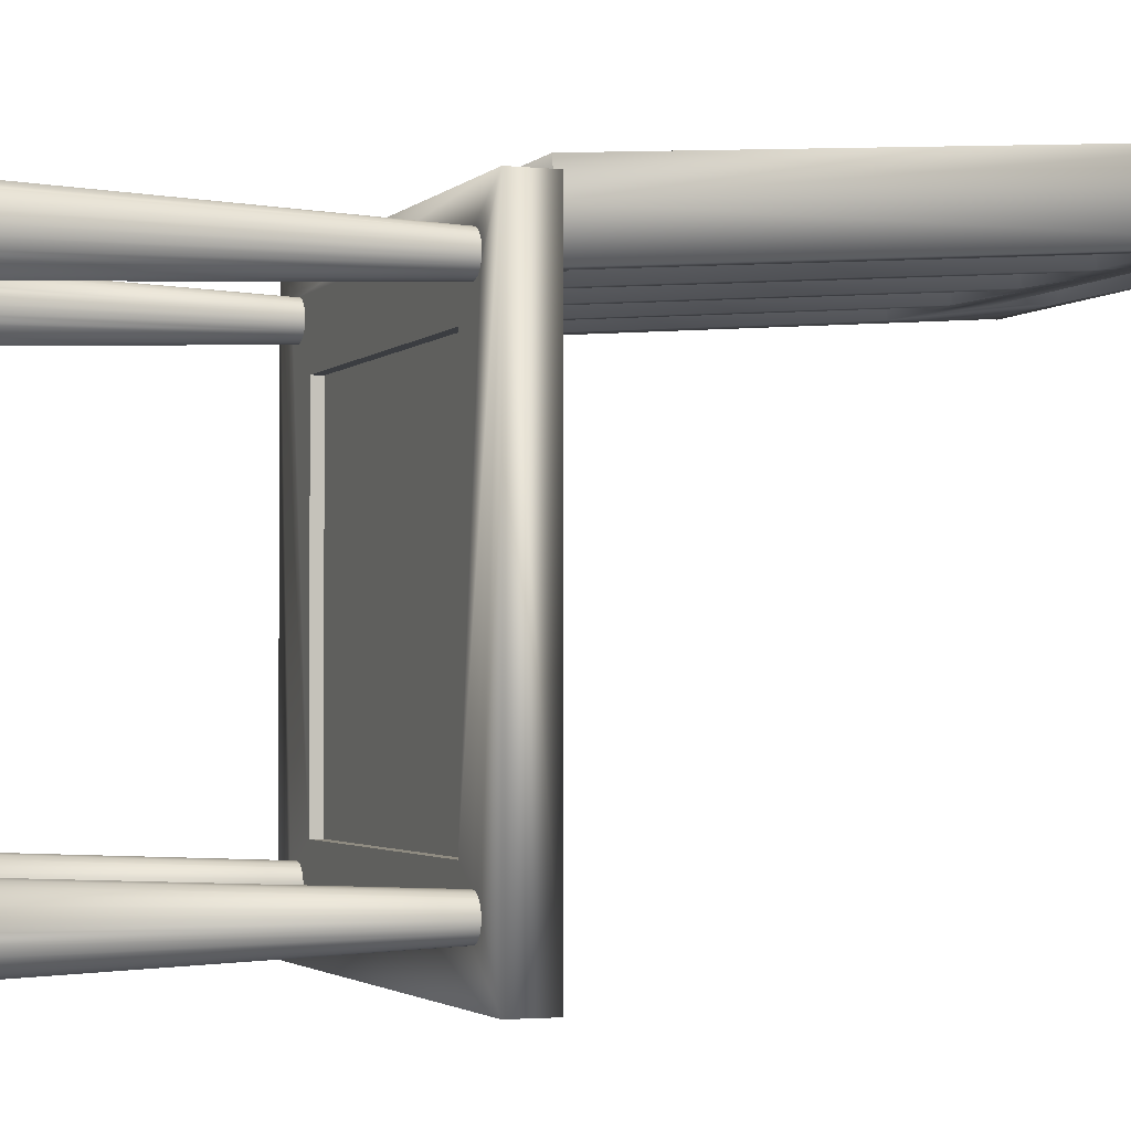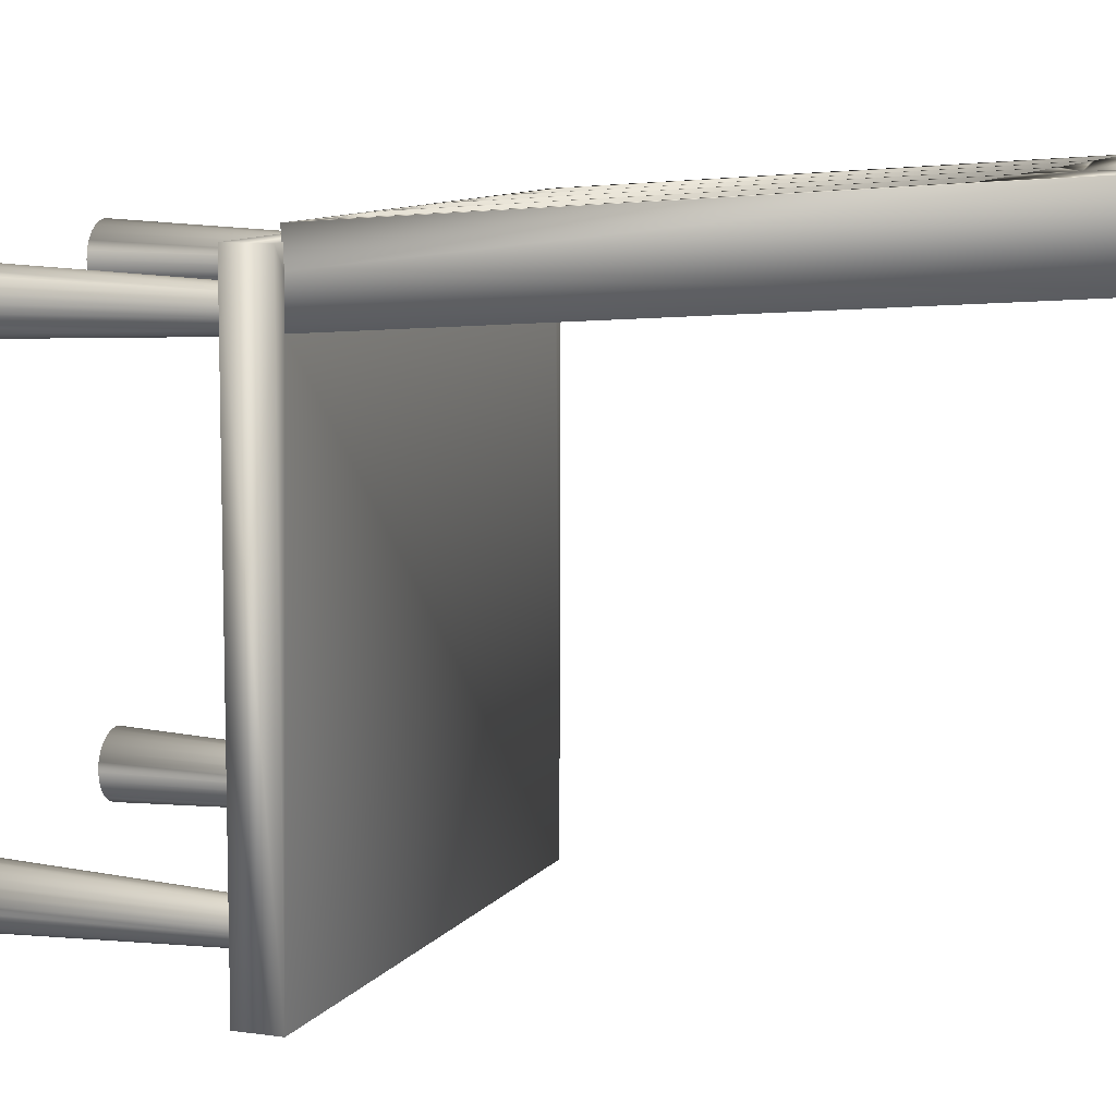
<metadata>
{"format":"obj","ext":"obj","renderer":"f3d","projection":"perspective","resolution":1024,"background":"white","views":[{"elev":-2.3,"azim":69.5,"up":"+Z"},{"elev":9.2,"azim":111.1,"up":"+Z"}]}
</metadata>
<code>
v -0.2073 0.08324 0.1711
v -0.2073 0.05006 -0.2617
v -0.2073 0.05006 0.1711
v -0.2073 0.08324 -0.2617
v 0.2103 0.08324 0.1711
v -0.1994 0.08324 0.156
v -0.1994 0.08324 0.1225
v 0.1988 0.08324 0.1225
v 0.1988 0.08324 0.156
v 0.2103 0.08324 -0.2617
v 0.2103 0.05006 -0.2617
v 0.1648 0.05006 -0.2276
v 0.1686 0.05006 -0.2272
v 0.1721 0.05006 -0.2257
v 0.1751 0.05006 -0.2234
v 0.1774 0.05006 -0.2204
v 0.1789 0.05006 -0.2169
v 0.1793 0.05006 -0.2131
v 0.2103 0.05006 0.1711
v 0.1789 0.05006 -0.2093
v 0.1774 0.05006 -0.2058
v 0.1751 0.05006 -0.2028
v 0.1744 0.05006 -0.2023
v 0.1721 0.05006 -0.2005
v 0.1686 0.05006 -0.199
v 0.1648 0.05006 -0.1986
v 0.1415 0.05006 -0.1845
v -0.1651 0.05006 -0.1986
v 0.1774 0.05006 0.1244
v 0.1751 0.05006 0.1214
v 0.1721 0.05006 0.1191
v 0.1415 0.05006 0.09611
v 0.1686 0.05006 0.1176
v 0.1648 0.05006 0.1171
v -0.1391 0.05006 0.09611
v 0.1789 0.05006 0.1279
v 0.1793 0.05006 0.1317
v 0.1789 0.05006 0.1354
v 0.1774 0.05006 0.1389
v 0.1751 0.05006 0.1419
v 0.1744 0.05006 0.1424
v 0.1721 0.05006 0.1443
v 0.1686 0.05006 0.1457
v 0.1648 0.05006 0.1462
v -0.1651 0.05006 0.1462
v -0.1796 0.05006 -0.2131
v -0.1791 0.05006 -0.2169
v -0.1777 0.05006 -0.2204
v -0.1754 0.05006 -0.2234
v -0.1724 0.05006 -0.2257
v -0.1689 0.05006 -0.2272
v -0.1651 0.05006 -0.2276
v -0.1747 0.05006 -0.2239
v -0.1791 0.05006 -0.2093
v -0.1777 0.05006 -0.2058
v -0.1754 0.05006 -0.2028
v -0.1724 0.05006 -0.2005
v -0.1689 0.05006 -0.199
v -0.1391 0.05006 -0.1845
v -0.1777 0.05006 0.1244
v -0.1754 0.05006 0.1214
v -0.1724 0.05006 0.1191
v -0.1689 0.05006 0.1176
v -0.1651 0.05006 0.1171
v -0.1747 0.05006 0.1209
v -0.1791 0.05006 0.1279
v -0.1796 0.05006 0.1317
v -0.1791 0.05006 0.1354
v -0.1777 0.05006 0.1389
v -0.1754 0.05006 0.1419
v -0.1724 0.05006 0.1443
v -0.1689 0.05006 0.1457
v 0.161 0.05006 0.1176
v -0.1613 0.05006 0.1176
v 0.1575 0.05006 0.1191
v -0.1578 0.05006 0.1191
v 0.1552 0.05006 0.1209
v -0.1548 0.05006 0.1214
v 0.1545 0.05006 0.1214
v 0.1522 0.05006 0.1244
v -0.1525 0.05006 0.1244
v -0.151 0.05006 0.1279
v 0.1507 0.05006 0.1279
v 0.1503 0.05006 0.1317
v -0.1505 0.05006 0.1317
v 0.1507 0.05006 0.1354
v -0.151 0.05006 0.1354
v 0.1522 0.05006 0.1389
v -0.1525 0.05006 0.1389
v 0.1545 0.05006 0.1419
v -0.1548 0.05006 0.1419
v 0.1575 0.05006 0.1443
v -0.1554 0.05006 0.1424
v -0.1578 0.05006 0.1443
v 0.161 0.05006 0.1457
v -0.1613 0.05006 0.1457
v 0.161 0.05006 -0.2272
v -0.1613 0.05006 -0.2272
v -0.1578 0.05006 -0.2257
v 0.1575 0.05006 -0.2257
v 0.1552 0.05006 -0.2239
v -0.1548 0.05006 -0.2234
v 0.1545 0.05006 -0.2234
v 0.1522 0.05006 -0.2204
v -0.1525 0.05006 -0.2204
v -0.151 0.05006 -0.2169
v 0.1507 0.05006 -0.2169
v 0.1503 0.05006 -0.2131
v -0.1505 0.05006 -0.2131
v -0.151 0.05006 -0.2093
v 0.1507 0.05006 -0.2093
v 0.1522 0.05006 -0.2058
v -0.1525 0.05006 -0.2058
v 0.1545 0.05006 -0.2028
v -0.1548 0.05006 -0.2028
v 0.1575 0.05006 -0.2005
v -0.1554 0.05006 -0.2023
v -0.1578 0.05006 -0.2005
v 0.161 0.05006 -0.199
v -0.1613 0.05006 -0.199
v 0.1716 -0.224 -0.2383
v 0.158 -0.224 -0.2383
v 0.1648 -0.224 -0.2392
v 0.1517 -0.224 -0.2357
v 0.1779 -0.224 -0.2357
v 0.1821 -0.224 -0.2324
v 0.1475 -0.224 -0.2324
v 0.1833 -0.224 -0.2316
v 0.1463 -0.224 -0.2316
v 0.1874 -0.224 -0.2262
v 0.1422 -0.224 -0.2262
v 0.19 -0.224 -0.2199
v 0.1396 -0.224 -0.2199
v 0.1387 -0.224 -0.2131
v 0.1909 -0.224 -0.2131
v 0.19 -0.224 -0.2063
v 0.1396 -0.224 -0.2063
v 0.1874 -0.224 -0.2
v 0.1422 -0.224 -0.2
v 0.1833 -0.224 -0.1946
v 0.1463 -0.224 -0.1946
v 0.1821 -0.224 -0.1938
v 0.1475 -0.224 -0.1938
v 0.1779 -0.224 -0.1905
v 0.1517 -0.224 -0.1905
v 0.1716 -0.224 -0.1879
v 0.158 -0.224 -0.1879
v 0.1648 -0.224 -0.187
v -0.1651 -0.224 0.1055
v -0.1583 -0.224 0.1064
v -0.1718 -0.224 0.1064
v -0.152 -0.224 0.109
v -0.1781 -0.224 0.109
v -0.1478 -0.224 0.1123
v -0.1824 -0.224 0.1123
v -0.1466 -0.224 0.1132
v -0.1836 -0.224 0.1132
v -0.1425 -0.224 0.1186
v -0.1877 -0.224 0.1186
v -0.1399 -0.224 0.1249
v -0.1903 -0.224 0.1249
v -0.1912 -0.224 0.1317
v -0.139 -0.224 0.1317
v -0.1399 -0.224 0.1384
v -0.1903 -0.224 0.1384
v -0.1425 -0.224 0.1447
v -0.1877 -0.224 0.1447
v -0.1466 -0.224 0.1501
v -0.1836 -0.224 0.1501
v -0.1478 -0.224 0.151
v -0.1824 -0.224 0.151
v -0.152 -0.224 0.1543
v -0.1781 -0.224 0.1543
v -0.1583 -0.224 0.1569
v -0.1718 -0.224 0.1569
v -0.1651 -0.224 0.1578
v 0.1648 -0.224 0.1578
v 0.1716 -0.224 0.1569
v 0.1779 -0.224 0.1543
v 0.158 -0.224 0.1569
v 0.1716 -0.224 0.1064
v 0.158 -0.224 0.1064
v 0.1648 -0.224 0.1055
v 0.1779 -0.224 0.109
v 0.1517 -0.224 0.109
v 0.1475 -0.224 0.1123
v 0.1821 -0.224 0.1123
v 0.1833 -0.224 0.1132
v 0.1463 -0.224 0.1132
v 0.1874 -0.224 0.1186
v 0.1422 -0.224 0.1186
v 0.19 -0.224 0.1249
v 0.1396 -0.224 0.1249
v 0.1909 -0.224 0.1317
v 0.1387 -0.224 0.1317
v 0.1396 -0.224 0.1384
v 0.19 -0.224 0.1384
v 0.1422 -0.224 0.1447
v 0.1874 -0.224 0.1447
v 0.1833 -0.224 0.1501
v 0.1463 -0.224 0.1501
v 0.1475 -0.224 0.151
v 0.1821 -0.224 0.151
v 0.1517 -0.224 0.1543
v -0.1583 -0.224 -0.1879
v -0.152 -0.224 -0.1905
v -0.1466 -0.224 -0.1946
v -0.1478 -0.224 -0.1938
v -0.1651 -0.224 -0.187
v -0.1583 -0.224 -0.2383
v -0.1718 -0.224 -0.2383
v -0.1651 -0.224 -0.2392
v -0.152 -0.224 -0.2357
v -0.1781 -0.224 -0.2357
v -0.1478 -0.224 -0.2324
v -0.1824 -0.224 -0.2324
v -0.1466 -0.224 -0.2316
v -0.1836 -0.224 -0.2316
v -0.1425 -0.224 -0.2262
v -0.1877 -0.224 -0.2262
v -0.1399 -0.224 -0.2199
v -0.1903 -0.224 -0.2199
v -0.139 -0.224 -0.2131
v -0.1912 -0.224 -0.2131
v -0.1399 -0.224 -0.2063
v -0.1903 -0.224 -0.2063
v -0.1425 -0.224 -0.2
v -0.1877 -0.224 -0.2
v -0.1836 -0.224 -0.1946
v -0.1824 -0.224 -0.1938
v -0.1781 -0.224 -0.1905
v -0.1718 -0.224 -0.1879
v -0.1994 0.0814 0.1813
v 0.1415 0.05915 0.09611
v 0.1415 0.05915 -0.1845
v -0.1391 0.05915 0.09611
v -0.1391 0.05915 -0.1845
v 0.1059 0.5384 0.2146
v 0.1059 0.4937 0.1524
v 0.1059 0.4895 0.211
v 0.1059 0.5427 0.156
v 0.1988 0.5427 0.156
v 0.18 0.457 0.1497
v 0.18 0.09817 0.1236
v -0.1798 0.09817 0.1236
v -0.1798 0.457 0.1497
v -0.09775 0.09817 0.1236
v -0.08724 0.09817 0.1236
v -0.08724 0.457 0.1497
v -0.005161 0.09817 0.1236
v 0.005346 0.09817 0.1236
v 0.005346 0.457 0.1497
v 0.08742 0.09817 0.1236
v 0.09793 0.09817 0.1236
v 0.09793 0.457 0.1497
v -0.1994 0.5427 0.156
v -0.1029 0.5427 0.156
v -0.1029 0.4937 0.1524
v -0.09775 0.457 0.1497
v -0.005161 0.457 0.1497
v 0.08742 0.457 0.1497
v -0.1029 0.4895 0.211
v -0.1029 0.5384 0.2146
v 0.1988 0.5494 0.156
v -0.1994 0.5494 0.156
v 0.1988 0.5475 0.2153
v 0.1988 0.0814 0.1813
v 0.1988 0.5493 0.1899
v 0.1988 0.5494 0.1894
v -0.1994 0.5475 0.2153
v -0.1994 0.5493 0.1899
v -0.1994 0.5494 0.1894
v 0.18 0.4528 0.2084
v 0.09793 0.4528 0.2084
v 0.08742 0.0939 0.1822
v 0.08742 0.4528 0.2084
v 0.005346 0.4528 0.2084
v -0.005161 0.0939 0.1822
v -0.005161 0.4528 0.2084
v -0.08724 0.4528 0.2084
v -0.09775 0.0939 0.1822
v -0.09775 0.4528 0.2084
v -0.1798 0.4528 0.2084
v 0.18 0.0939 0.1822
v 0.09793 0.0939 0.1822
v 0.005346 0.0939 0.1822
v -0.08724 0.0939 0.1822
v -0.1798 0.0939 0.1822
g SketchUp_ID2
f 1 2 3
f 2 1 4
f 5 6 1
f 6 7 1
f 8 4 7
f 1 7 4
f 6 5 9
f 9 5 8
f 5 10 8
f 4 8 10
f 10 2 4
f 2 10 11
f 11 12 2
f 12 11 13
f 13 11 14
f 14 11 15
f 15 11 16
f 16 11 17
f 17 11 18
f 18 11 19
f 18 19 20
f 20 19 21
f 21 19 22
f 22 19 23
f 23 19 24
f 24 19 25
f 25 19 26
f 26 19 27
f 26 27 28
f 27 19 29
f 27 29 30
f 27 30 31
f 27 31 32
f 32 31 33
f 32 33 34
f 32 34 35
f 29 19 36
f 36 19 37
f 37 19 38
f 38 19 39
f 39 19 40
f 40 19 41
f 41 19 42
f 42 19 43
f 43 19 44
f 44 19 45
f 2 46 3
f 46 2 47
f 47 2 48
f 48 2 49
f 49 2 50
f 50 2 51
f 51 2 52
f 52 2 12
f 49 50 53
f 3 46 54
f 3 54 55
f 3 55 56
f 3 56 57
f 3 57 58
f 3 58 28
f 3 28 59
f 59 28 27
f 3 59 60
f 60 59 61
f 61 59 62
f 62 59 35
f 62 35 63
f 63 35 64
f 64 35 34
f 61 62 65
f 3 60 66
f 3 66 67
f 3 67 68
f 3 68 69
f 3 69 70
f 3 70 71
f 3 71 72
f 3 72 45
f 3 45 19
f 73 64 34
f 64 73 74
f 74 73 75
f 74 75 76
f 76 75 77
f 76 77 78
f 78 77 79
f 78 79 80
f 78 80 81
f 81 80 82
f 82 80 83
f 82 83 84
f 82 84 85
f 85 84 86
f 85 86 87
f 87 86 88
f 87 88 89
f 89 88 90
f 89 90 91
f 91 90 92
f 91 92 93
f 93 92 94
f 94 92 95
f 94 95 96
f 96 95 45
f 45 95 44
f 97 52 12
f 52 97 98
f 98 97 99
f 99 97 100
f 99 100 101
f 99 101 102
f 102 101 103
f 102 103 104
f 102 104 105
f 105 104 106
f 106 104 107
f 106 107 108
f 106 108 109
f 109 108 110
f 110 108 111
f 110 111 112
f 110 112 113
f 113 112 114
f 113 114 115
f 115 114 116
f 115 116 117
f 117 116 118
f 118 116 119
f 118 119 120
f 120 119 28
f 28 119 26
f 19 1 3
f 1 19 5
f 10 19 11
f 19 10 5
g SketchUp_ID15
f 121 122 123
f 122 121 124
f 124 121 125
f 124 125 126
f 124 126 127
f 127 126 128
f 127 128 129
f 129 128 130
f 129 130 131
f 131 130 132
f 131 132 133
f 133 132 134
f 134 132 135
f 134 135 136
f 134 136 137
f 137 136 138
f 137 138 139
f 139 138 140
f 139 140 141
f 141 140 142
f 141 142 143
f 143 142 144
f 143 144 145
f 145 144 146
f 145 146 147
f 147 146 148
f 103 127 129
f 127 103 124
f 124 103 100
f 100 103 101
f 100 122 124
f 122 100 97
f 97 123 122
f 123 97 12
f 13 123 12
f 123 13 121
f 14 121 13
f 121 14 125
f 15 125 14
f 125 15 128
f 125 128 126
f 15 130 128
f 130 15 16
f 16 132 130
f 132 16 17
f 17 135 132
f 135 17 18
f 18 136 135
f 136 18 20
f 20 138 136
f 138 20 21
f 21 140 138
f 140 21 22
f 144 23 24
f 23 144 22
f 22 144 140
f 140 144 142
f 146 24 25
f 24 146 144
f 146 26 148
f 26 146 25
f 148 119 147
f 119 148 26
f 147 116 145
f 116 147 119
f 143 114 141
f 114 143 145
f 114 145 116
f 114 139 141
f 139 114 112
f 112 137 139
f 137 112 111
f 111 134 137
f 134 111 108
f 108 133 134
f 133 108 107
f 107 131 133
f 131 107 104
f 104 129 131
f 129 104 103
g SketchUp_ID23
f 13 97 12
f 97 13 14
f 97 14 100
f 100 14 101
f 101 14 15
f 101 15 103
f 103 15 16
f 103 16 104
f 104 16 17
f 104 17 107
f 107 17 18
f 107 18 108
f 108 18 20
f 108 20 111
f 111 20 21
f 111 21 112
f 112 21 22
f 112 22 114
f 114 22 23
f 114 23 116
f 116 23 24
f 116 24 25
f 116 25 119
f 119 25 26
g SketchUp_ID23
f 26 25 119
f 119 25 116
f 25 24 116
f 24 23 116
f 116 23 114
f 23 22 114
f 114 22 112
f 22 21 112
f 112 21 111
f 21 20 111
f 111 20 108
f 20 18 108
f 108 18 107
f 18 17 107
f 107 17 104
f 17 16 104
f 104 16 103
f 16 15 103
f 103 15 101
f 15 14 101
f 101 14 100
f 100 14 97
f 14 13 97
f 12 97 13
g SketchUp_ID33
f 74 149 64
f 149 74 150
f 63 149 151
f 149 63 64
f 76 150 74
f 150 76 152
f 150 151 149
f 151 150 153
f 153 150 152
f 153 152 154
f 153 154 155
f 155 154 156
f 155 156 157
f 157 156 158
f 157 158 159
f 159 158 160
f 159 160 161
f 161 160 162
f 162 160 163
f 162 163 164
f 162 164 165
f 165 164 166
f 165 166 167
f 167 166 168
f 167 168 169
f 169 168 170
f 169 170 171
f 171 170 172
f 171 172 173
f 173 172 174
f 173 174 175
f 175 174 176
f 62 151 153
f 151 62 63
f 78 152 76
f 152 78 156
f 152 156 154
f 61 155 157
f 155 61 153
f 153 61 62
f 62 61 65
f 78 158 156
f 158 78 81
f 81 160 158
f 160 81 82
f 82 163 160
f 163 82 85
f 85 164 163
f 164 85 87
f 87 166 164
f 166 87 89
f 89 168 166
f 168 89 91
f 172 93 94
f 93 172 91
f 91 172 168
f 168 172 170
f 174 94 96
f 94 174 172
f 174 45 176
f 45 174 96
f 176 72 175
f 72 176 45
f 175 71 173
f 71 175 72
f 171 70 169
f 70 171 173
f 70 173 71
f 70 167 169
f 167 70 69
f 69 165 167
f 165 69 68
f 68 162 165
f 162 68 67
f 67 161 162
f 161 67 66
f 66 159 161
f 159 66 60
f 60 157 159
f 157 60 61
g SketchUp_ID41
f 74 63 64
f 63 74 76
f 63 76 62
f 62 76 65
f 65 76 78
f 65 78 61
f 61 78 81
f 61 81 60
f 60 81 82
f 60 82 66
f 66 82 85
f 66 85 67
f 67 85 87
f 67 87 68
f 68 87 89
f 68 89 69
f 69 89 91
f 69 91 70
f 70 91 93
f 70 93 71
f 71 93 94
f 71 94 96
f 71 96 72
f 72 96 45
g SketchUp_ID41
f 45 96 72
f 72 96 71
f 96 94 71
f 94 93 71
f 71 93 70
f 93 91 70
f 70 91 69
f 91 89 69
f 69 89 68
f 89 87 68
f 68 87 67
f 87 85 67
f 67 85 66
f 85 82 66
f 66 82 60
f 82 81 60
f 60 81 61
f 81 78 61
f 61 78 65
f 78 76 65
f 65 76 62
f 62 76 63
f 76 74 63
f 64 63 74
g SketchUp_ID47
f 177 43 44
f 43 177 178
f 178 42 43
f 42 178 179
f 177 95 180
f 95 177 44
f 181 182 183
f 182 181 184
f 182 184 185
f 185 184 186
f 186 184 187
f 186 187 188
f 186 188 189
f 189 188 190
f 189 190 191
f 191 190 192
f 191 192 193
f 193 192 194
f 193 194 195
f 195 194 196
f 196 194 197
f 196 197 198
f 198 197 199
f 198 199 200
f 198 200 201
f 201 200 202
f 202 200 203
f 202 203 179
f 202 179 204
f 204 179 180
f 180 179 178
f 180 178 177
f 179 41 42
f 41 179 40
f 40 179 200
f 200 179 203
f 180 92 204
f 92 180 95
f 202 90 201
f 90 202 204
f 90 204 92
f 90 198 201
f 198 90 88
f 88 196 198
f 196 88 86
f 86 195 196
f 195 86 84
f 84 193 195
f 193 84 83
f 83 191 193
f 191 83 80
f 80 189 191
f 189 80 79
f 79 186 189
f 186 79 185
f 185 79 75
f 75 79 77
f 75 182 185
f 182 75 73
f 73 183 182
f 183 73 34
f 33 183 34
f 183 33 181
f 31 181 33
f 181 31 184
f 30 184 31
f 184 30 188
f 184 188 187
f 30 190 188
f 190 30 29
f 29 192 190
f 192 29 36
f 36 194 192
f 194 36 37
f 37 197 194
f 197 37 38
f 38 199 197
f 199 38 39
f 39 200 199
f 200 39 40
g SketchUp_ID55
f 33 73 34
f 73 33 31
f 73 31 75
f 75 31 30
f 75 30 77
f 77 30 79
f 79 30 29
f 79 29 80
f 80 29 36
f 80 36 83
f 83 36 37
f 83 37 84
f 84 37 38
f 84 38 86
f 86 38 88
f 88 38 39
f 88 39 90
f 90 39 40
f 90 40 92
f 92 40 41
f 92 41 42
f 92 42 43
f 92 43 95
f 95 43 44
g SketchUp_ID55
f 44 43 95
f 95 43 92
f 43 42 92
f 42 41 92
f 41 40 92
f 92 40 90
f 40 39 90
f 90 39 88
f 39 38 88
f 88 38 86
f 86 38 84
f 38 37 84
f 84 37 83
f 37 36 83
f 83 36 80
f 36 29 80
f 80 29 79
f 29 30 79
f 79 30 77
f 77 30 75
f 30 31 75
f 75 31 73
f 31 33 73
f 34 73 33
g SketchUp_ID61
f 205 118 120
f 118 205 206
f 206 117 118
f 117 206 115
f 115 206 207
f 207 206 208
f 205 28 209
f 28 205 120
f 210 211 212
f 211 210 213
f 211 213 214
f 214 213 215
f 214 215 216
f 216 215 217
f 216 217 218
f 218 217 219
f 218 219 220
f 220 219 221
f 220 221 222
f 222 221 223
f 222 223 224
f 224 223 225
f 224 225 226
f 226 225 227
f 226 227 228
f 228 227 207
f 228 207 229
f 229 207 208
f 229 208 230
f 230 208 206
f 230 206 231
f 231 206 205
f 231 205 232
f 232 205 209
f 113 207 227
f 207 113 115
f 209 58 232
f 58 209 28
f 49 216 218
f 216 49 214
f 214 49 50
f 50 49 53
f 50 211 214
f 211 50 51
f 51 212 211
f 212 51 52
f 98 212 52
f 212 98 210
f 99 210 98
f 210 99 213
f 102 213 99
f 213 102 217
f 213 217 215
f 102 219 217
f 219 102 105
f 105 221 219
f 221 105 106
f 106 223 221
f 223 106 109
f 109 225 223
f 225 109 110
f 110 227 225
f 227 110 113
f 232 57 231
f 57 232 58
f 230 56 229
f 56 230 231
f 56 231 57
f 56 228 229
f 228 56 55
f 55 226 228
f 226 55 54
f 54 224 226
f 224 54 46
f 46 222 224
f 222 46 47
f 47 220 222
f 220 47 48
f 48 218 220
f 218 48 49
g SketchUp_ID69
f 98 51 52
f 51 98 99
f 51 99 50
f 50 99 53
f 53 99 102
f 53 102 49
f 49 102 105
f 49 105 48
f 48 105 106
f 48 106 47
f 47 106 109
f 47 109 46
f 46 109 110
f 46 110 54
f 54 110 113
f 54 113 55
f 55 113 115
f 55 115 56
f 56 115 117
f 56 117 57
f 57 117 118
f 57 118 120
f 57 120 58
f 58 120 28
g SketchUp_ID69
f 28 120 58
f 58 120 57
f 120 118 57
f 118 117 57
f 57 117 56
f 117 115 56
f 56 115 55
f 115 113 55
f 55 113 54
f 113 110 54
f 54 110 46
f 110 109 46
f 46 109 47
f 109 106 47
f 47 106 48
f 106 105 48
f 48 105 49
f 105 102 49
f 49 102 53
f 102 99 53
f 53 99 50
f 50 99 51
f 99 98 51
f 52 51 98
g SketchUp_ID75
f 9 7 8
f 7 9 6
f 6 7 233
g SketchUp_ID75
f 6 9 7
f 8 7 9
f 233 7 6
g SketchUp_ID81
f 234 27 32
f 27 234 235
f 234 35 236
f 35 234 32
f 234 237 235
f 237 234 236
f 27 237 59
f 237 27 235
f 237 35 59
f 35 237 236
g SketchUp_ID89
f 238 239 240
f 239 238 241
f 242 239 241
f 239 242 243
f 243 242 244
f 7 245 8
f 245 7 246
f 8 245 247
f 8 247 248
f 248 247 249
f 8 248 250
f 8 250 251
f 251 250 252
f 8 251 253
f 8 253 254
f 254 253 255
f 8 254 244
f 8 244 242
f 256 246 7
f 246 256 257
f 246 257 258
f 246 258 259
f 259 258 239
f 259 239 249
f 259 249 247
f 249 239 260
f 260 239 252
f 260 252 250
f 252 239 261
f 261 239 255
f 261 255 253
f 255 239 243
f 262 239 258
f 239 262 240
f 238 257 241
f 257 238 263
f 264 256 265
f 256 264 257
f 257 264 241
f 241 264 242
f 258 263 262
f 263 258 257
f 242 9 8
f 9 266 267
f 266 9 242
f 266 242 264
f 266 264 268
f 268 264 269
f 270 6 233
f 6 270 256
f 256 270 265
f 265 270 271
f 265 271 272
f 256 7 6
f 272 264 265
f 264 272 269
f 271 269 272
f 269 271 268
f 270 268 271
f 268 270 266
f 273 240 274
f 275 274 276
f 274 240 276
f 276 240 277
f 278 277 279
f 277 240 279
f 279 240 280
f 281 280 282
f 280 240 282
f 240 262 282
f 263 283 262
f 282 262 283
f 266 284 267
f 284 285 267
f 274 275 285
f 285 275 267
f 275 286 267
f 277 278 286
f 286 278 267
f 278 287 267
f 280 281 287
f 287 281 267
f 281 288 267
f 283 233 288
f 267 288 233
f 284 266 273
f 273 266 240
f 240 266 238
f 238 266 263
f 266 270 263
f 263 270 283
f 233 283 270
f 267 6 9
f 6 267 233
g SketchUp_ID97
f 254 274 285
f 274 254 255
f 273 255 243
f 255 273 274
f 285 244 254
f 244 285 284
f 273 244 284
f 244 273 243
g SketchUp_ID105
f 286 253 251
f 253 286 275
f 251 277 286
f 277 251 252
f 276 253 275
f 253 276 261
f 276 252 261
f 252 276 277
g SketchUp_ID113
f 287 250 248
f 250 287 278
f 248 280 287
f 280 248 249
f 279 250 278
f 250 279 260
f 279 249 260
f 249 279 280
g SketchUp_ID121
f 288 247 245
f 247 288 281
f 245 283 288
f 283 245 246
f 282 247 281
f 247 282 259
f 282 246 259
f 246 282 283

</code>
